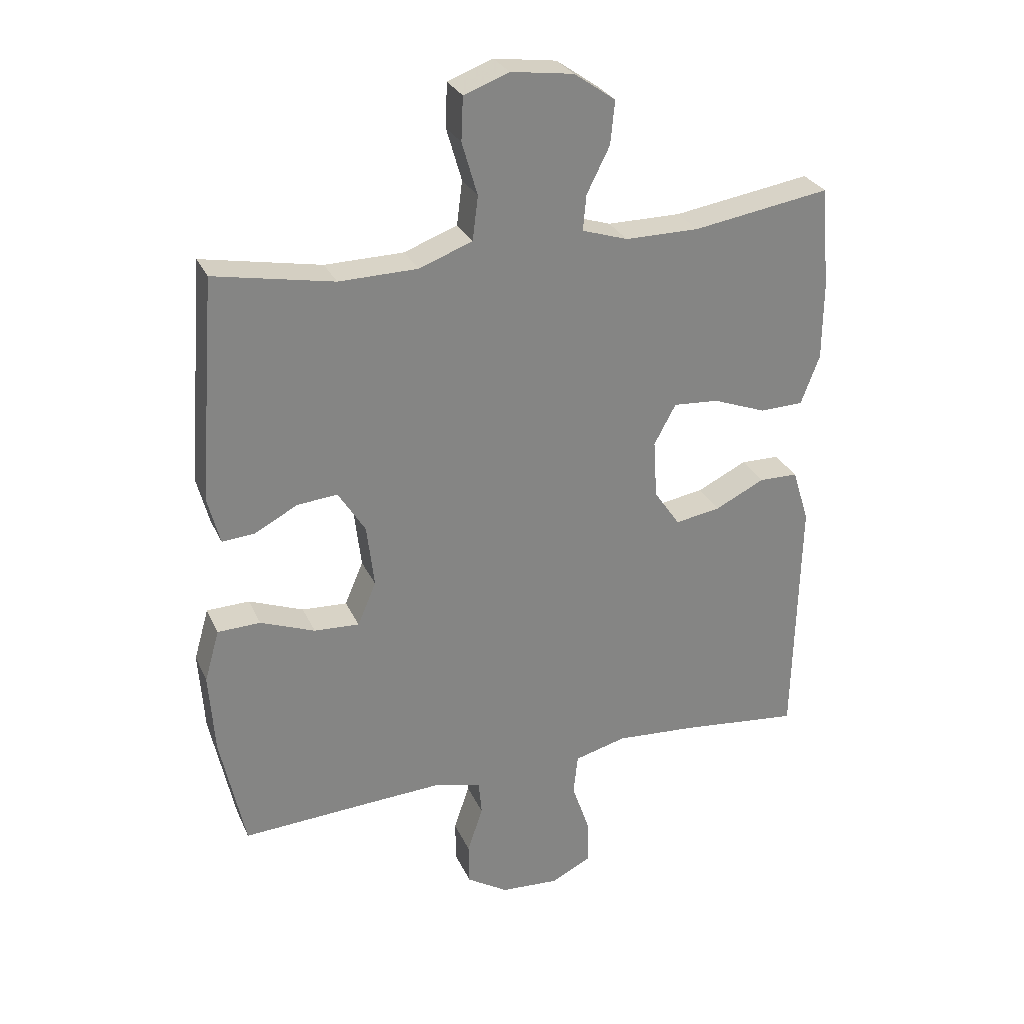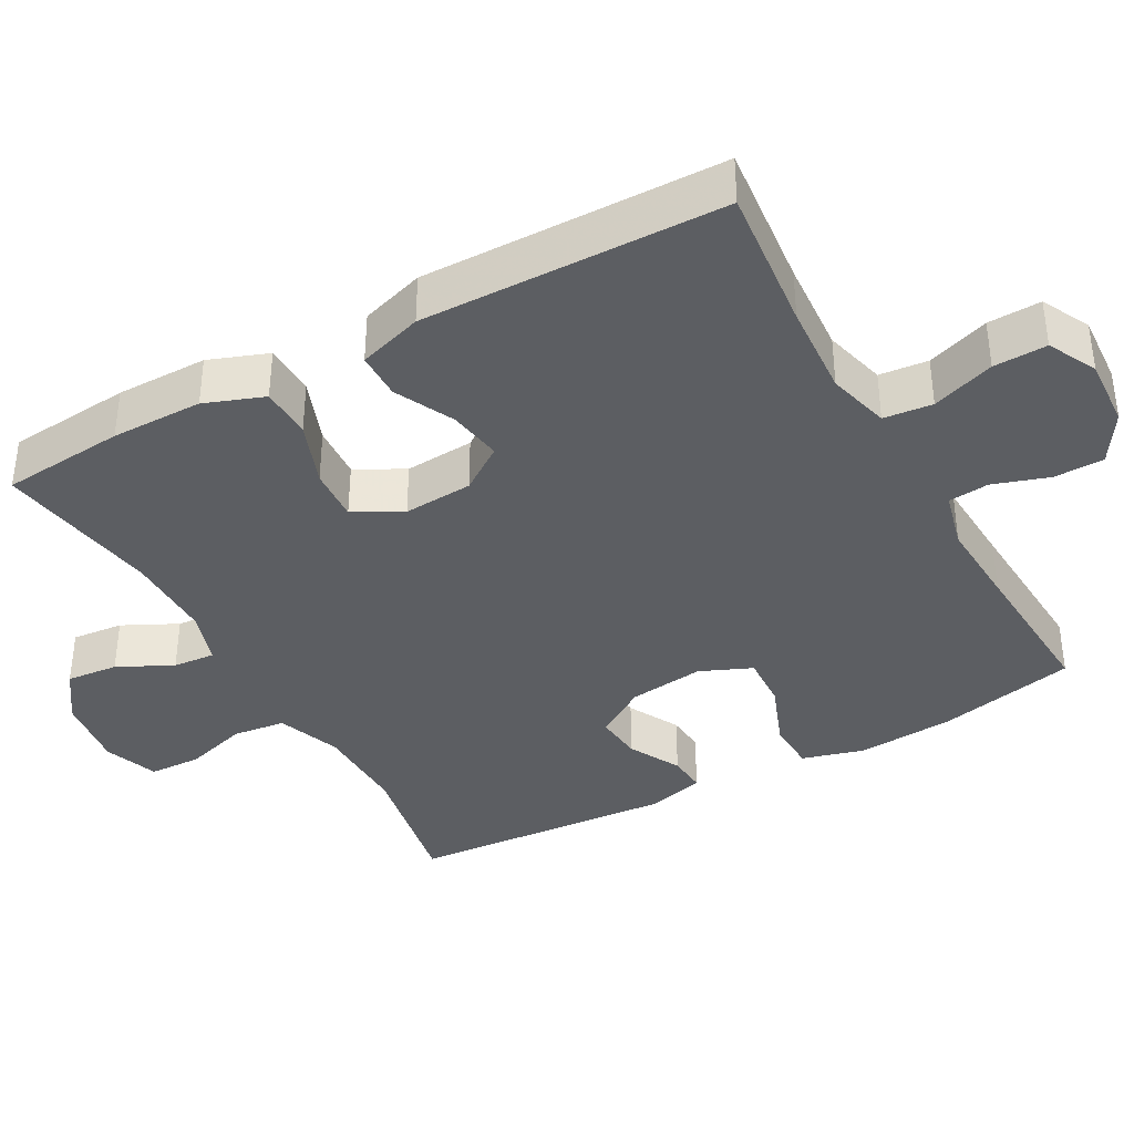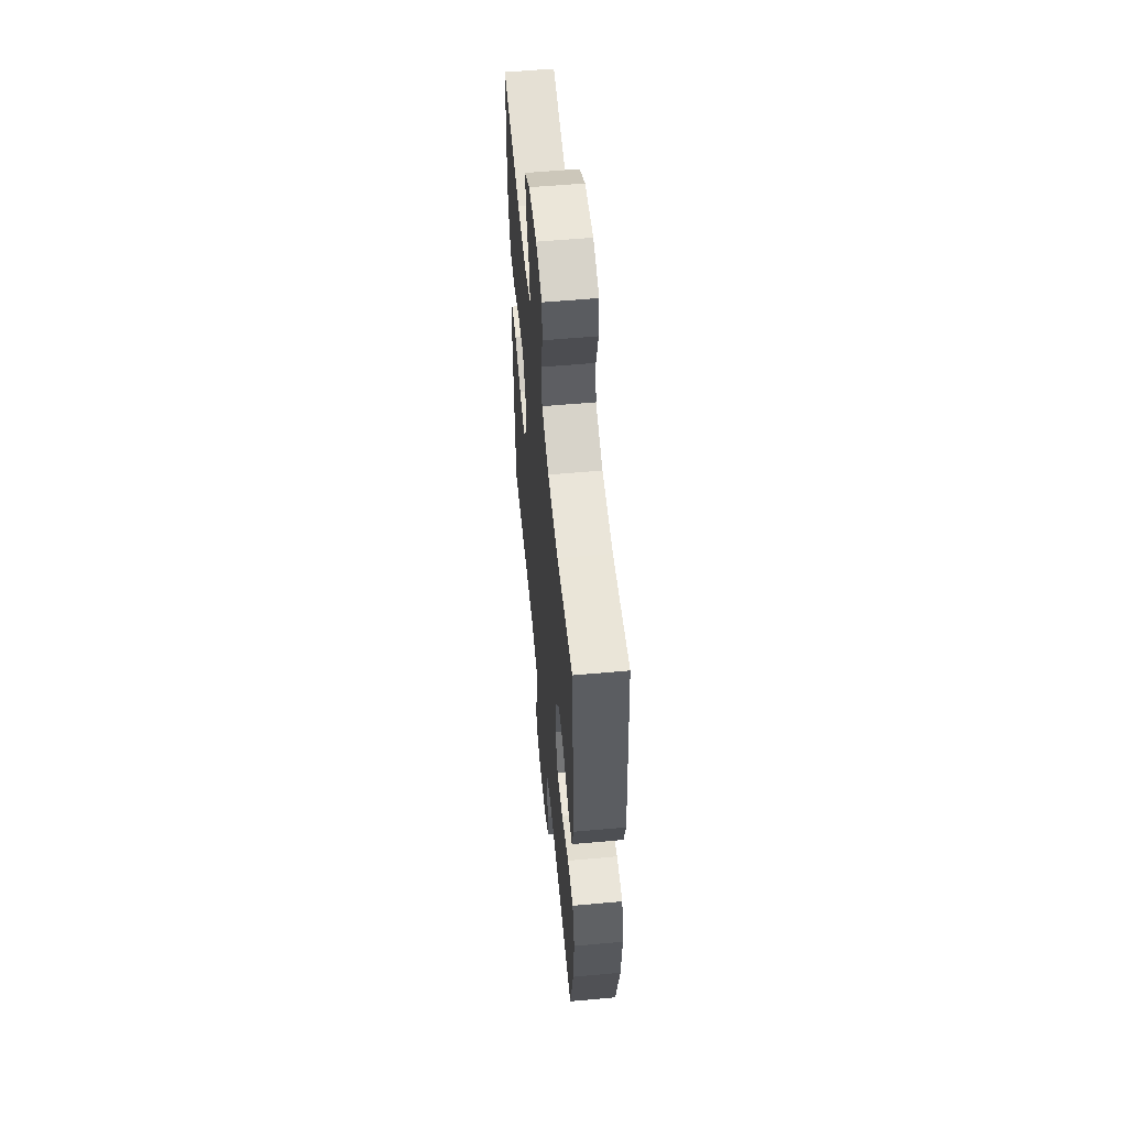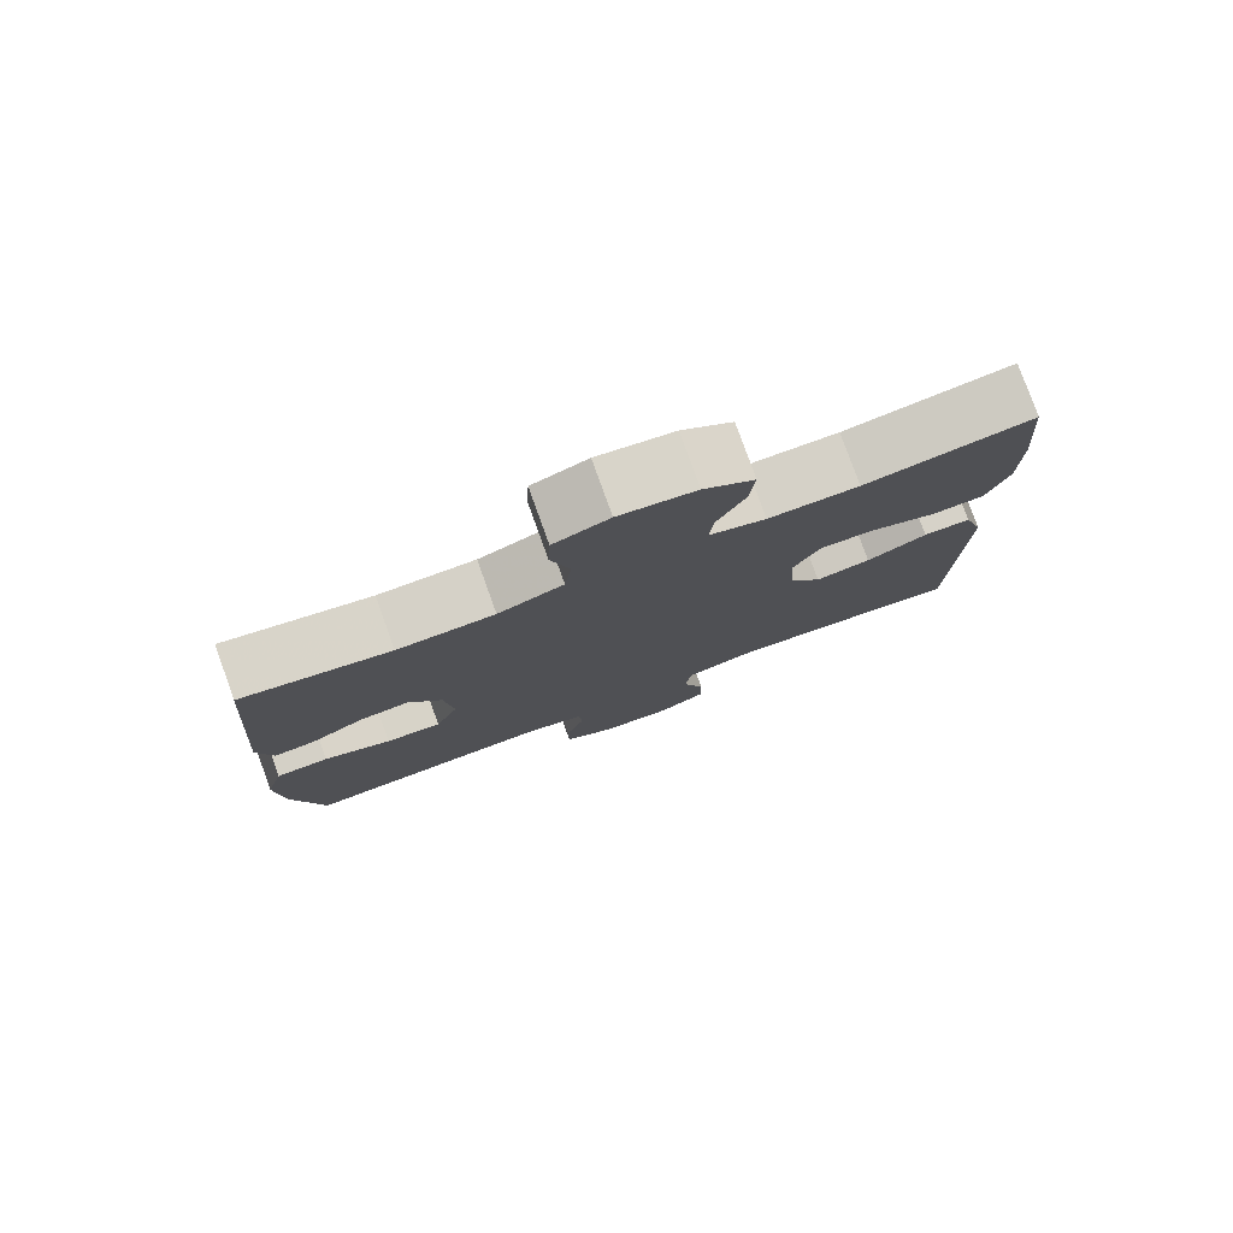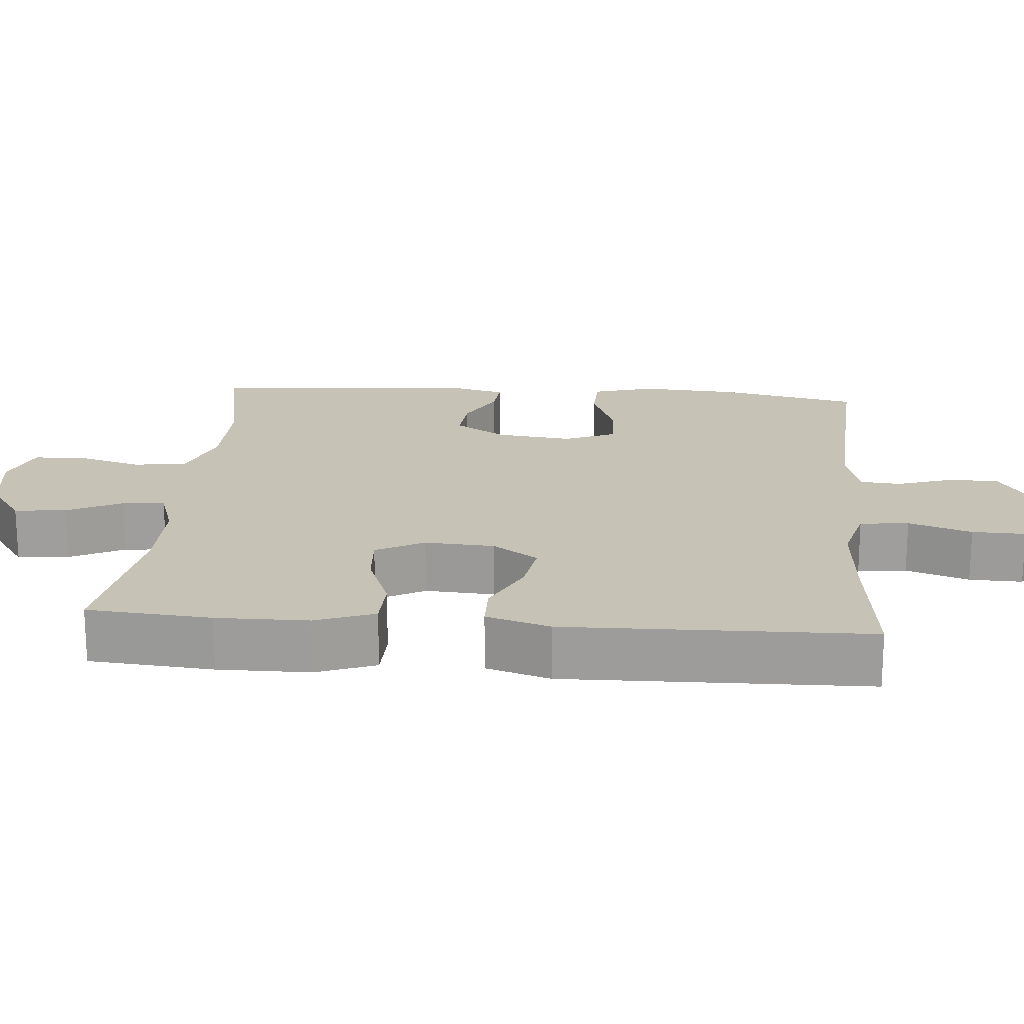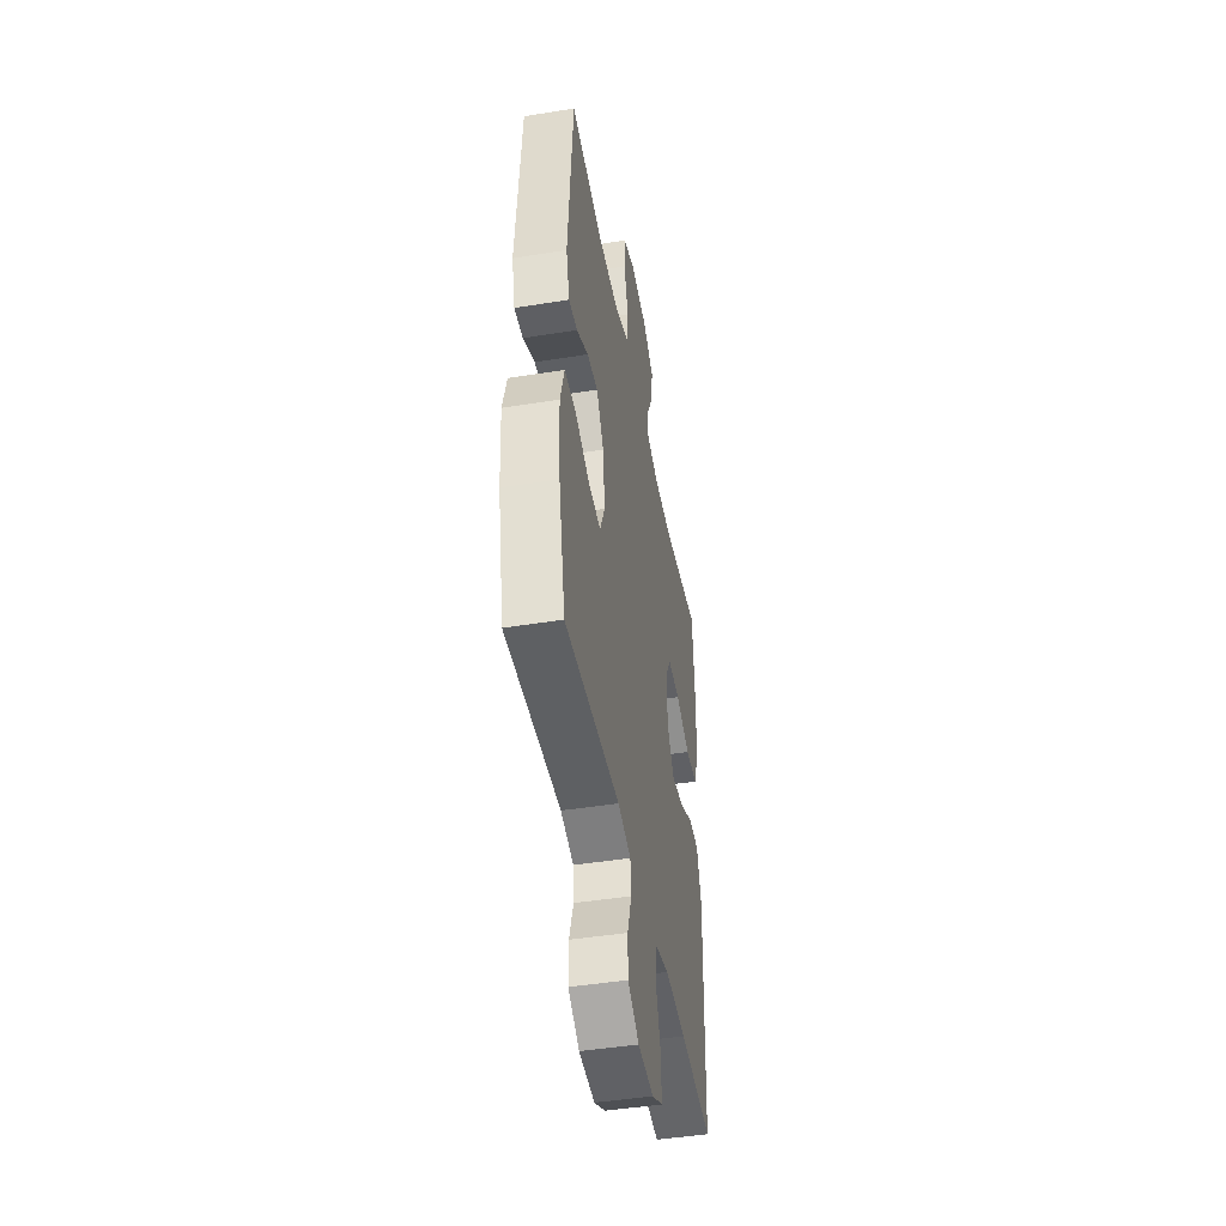
<metadata>
{"format":"obj","ext":"obj","renderer":"f3d","projection":"perspective","resolution":1024,"background":"white","views":[{"elev":28.6,"azim":-20.8,"up":"+Z"},{"elev":-37.9,"azim":119.1,"up":"+Y"},{"elev":57.0,"azim":-95.4,"up":"+Z"},{"elev":78.9,"azim":-19.8,"up":"+Z"},{"elev":19.2,"azim":94.7,"up":"+Y"},{"elev":-45.6,"azim":-79.5,"up":"+Z"}]}
</metadata>
<code>
v 0.5 0.07 -0.5
v 0.303 0.07 -0.479
v 0.176 0.07 -0.47
v 0.092 0.07 -0.492
v 0.085 0.07 -0.558
v 0.114 0.07 -0.643
v 0.116 0.07 -0.715
v 0.051 0.07 -0.748
v -0.044 0.07 -0.742
v -0.111 0.07 -0.7
v -0.112 0.07 -0.632
v -0.087 0.07 -0.557
v -0.092 0.07 -0.502
v -0.17 0.07 -0.482
v -0.288 0.07 -0.488
v -0.5 0.07 -0.5
v -0.54 0.07 -0.312
v -0.549 0.07 -0.181
v -0.525 0.07 -0.097
v -0.456 0.07 -0.095
v -0.368 0.07 -0.129
v -0.295 0.07 -0.133
v -0.265 0.07 -0.063
v -0.277 0.07 0.039
v -0.321 0.07 0.109
v -0.386 0.07 0.103
v -0.456 0.07 0.066
v -0.508 0.07 0.062
v -0.528 0.07 0.139
v -0.5 0.07 0.5
v -0.307 0.07 0.463
v -0.18 0.07 0.465
v -0.094 0.07 0.497
v -0.085 0.07 0.568
v -0.11 0.07 0.654
v -0.107 0.07 0.724
v -0.034 0.07 0.751
v 0.067 0.07 0.737
v 0.134 0.07 0.69
v 0.127 0.07 0.62
v 0.09 0.07 0.546
v 0.085 0.07 0.489
v 0.159 0.07 0.465
v 0.278 0.07 0.465
v 0.5 0.07 0.5
v 0.514 0.07 0.333
v 0.513 0.07 0.209
v 0.483 0.07 0.129
v 0.413 0.07 0.127
v 0.326 0.07 0.16
v 0.253 0.07 0.165
v 0.218 0.07 0.1
v 0.224 0.07 0.006
v 0.266 0.07 -0.055
v 0.339 0.07 -0.043
v 0.419 0.07 -0.004
v 0.482 0.07 -0.005
v 0.509 0.07 -0.092
v 0.5 0 -0.5
v 0.303 0 -0.479
v 0.176 0 -0.47
v 0.092 0 -0.492
v 0.085 0 -0.558
v 0.114 0 -0.643
v 0.116 0 -0.715
v 0.051 0 -0.748
v -0.044 0 -0.742
v -0.111 0 -0.7
v -0.112 0 -0.632
v -0.087 0 -0.557
v -0.092 0 -0.502
v -0.17 0 -0.482
v -0.288 0 -0.488
v -0.5 0 -0.5
v -0.54 0 -0.312
v -0.549 0 -0.181
v -0.525 0 -0.097
v -0.456 0 -0.095
v -0.368 0 -0.129
v -0.295 0 -0.133
v -0.265 0 -0.063
v -0.277 0 0.039
v -0.321 0 0.109
v -0.386 0 0.103
v -0.456 0 0.066
v -0.508 0 0.062
v -0.528 0 0.139
v -0.5 0 0.5
v -0.307 0 0.463
v -0.18 0 0.465
v -0.094 0 0.497
v -0.085 0 0.568
v -0.11 0 0.654
v -0.107 0 0.724
v -0.034 0 0.751
v 0.067 0 0.737
v 0.134 0 0.69
v 0.127 0 0.62
v 0.09 0 0.546
v 0.085 0 0.489
v 0.159 0 0.465
v 0.278 0 0.465
v 0.5 0 0.5
v 0.514 0 0.333
v 0.513 0 0.209
v 0.483 0 0.129
v 0.413 0 0.127
v 0.326 0 0.16
v 0.253 0 0.165
v 0.218 0 0.1
v 0.224 0 0.006
v 0.266 0 -0.055
v 0.339 0 -0.043
v 0.419 0 -0.004
v 0.482 0 -0.005
v 0.509 0 -0.092
f 58 1 2
f 57 58 2
f 56 57 2
f 55 56 2
f 54 55 2 3
f 53 54 3 4
f 52 53 4
f 48 49 50
f 47 48 50
f 46 47 50
f 45 46 50
f 44 45 50
f 43 44 50 51
f 42 43 51 52
f 39 40 41
f 38 39 41
f 37 38 41
f 36 37 41
f 35 36 41
f 34 35 41
f 33 34 41 42
f 42 52 4
f 33 42 4
f 32 33 4
f 29 30 31
f 28 29 31
f 27 28 31
f 26 27 31
f 25 26 31 32
f 19 20 21
f 18 19 21
f 17 18 21
f 16 17 21
f 15 16 21
f 14 15 21 22
f 13 14 22 23
f 10 11 12
f 9 10 12
f 8 9 12
f 7 8 12
f 6 7 12
f 5 6 12
f 5 12 13
f 13 23 24
f 5 13 24
f 4 5 24
f 4 24 25 32
f 60 59 116
f 60 116 115
f 60 115 114
f 60 114 113
f 61 60 113 112
f 62 61 112 111
f 62 111 110
f 108 107 106
f 108 106 105
f 108 105 104
f 108 104 103
f 108 103 102
f 109 108 102 101
f 110 109 101 100
f 99 98 97
f 99 97 96
f 99 96 95
f 99 95 94
f 99 94 93
f 99 93 92
f 100 99 92 91
f 62 110 100
f 62 100 91
f 62 91 90
f 89 88 87
f 89 87 86
f 89 86 85
f 89 85 84
f 90 89 84 83
f 79 78 77
f 79 77 76
f 79 76 75
f 79 75 74
f 79 74 73
f 80 79 73 72
f 81 80 72 71
f 70 69 68
f 70 68 67
f 70 67 66
f 70 66 65
f 70 65 64
f 70 64 63
f 71 70 63
f 82 81 71
f 82 71 63
f 82 63 62
f 90 83 82 62
f 1 59 60 2
f 2 60 61 3
f 3 61 62 4
f 4 62 63 5
f 5 63 64 6
f 6 64 65 7
f 7 65 66 8
f 8 66 67 9
f 9 67 68 10
f 10 68 69 11
f 11 69 70 12
f 12 70 71 13
f 13 71 72 14
f 14 72 73 15
f 15 73 74 16
f 16 74 75 17
f 17 75 76 18
f 18 76 77 19
f 19 77 78 20
f 20 78 79 21
f 21 79 80 22
f 22 80 81 23
f 23 81 82 24
f 24 82 83 25
f 25 83 84 26
f 26 84 85 27
f 27 85 86 28
f 28 86 87 29
f 29 87 88 30
f 30 88 89 31
f 31 89 90 32
f 32 90 91 33
f 33 91 92 34
f 34 92 93 35
f 35 93 94 36
f 36 94 95 37
f 37 95 96 38
f 38 96 97 39
f 39 97 98 40
f 40 98 99 41
f 41 99 100 42
f 42 100 101 43
f 43 101 102 44
f 44 102 103 45
f 45 103 104 46
f 46 104 105 47
f 47 105 106 48
f 48 106 107 49
f 49 107 108 50
f 50 108 109 51
f 51 109 110 52
f 52 110 111 53
f 53 111 112 54
f 54 112 113 55
f 55 113 114 56
f 56 114 115 57
f 57 115 116 58
f 58 116 59 1

</code>
